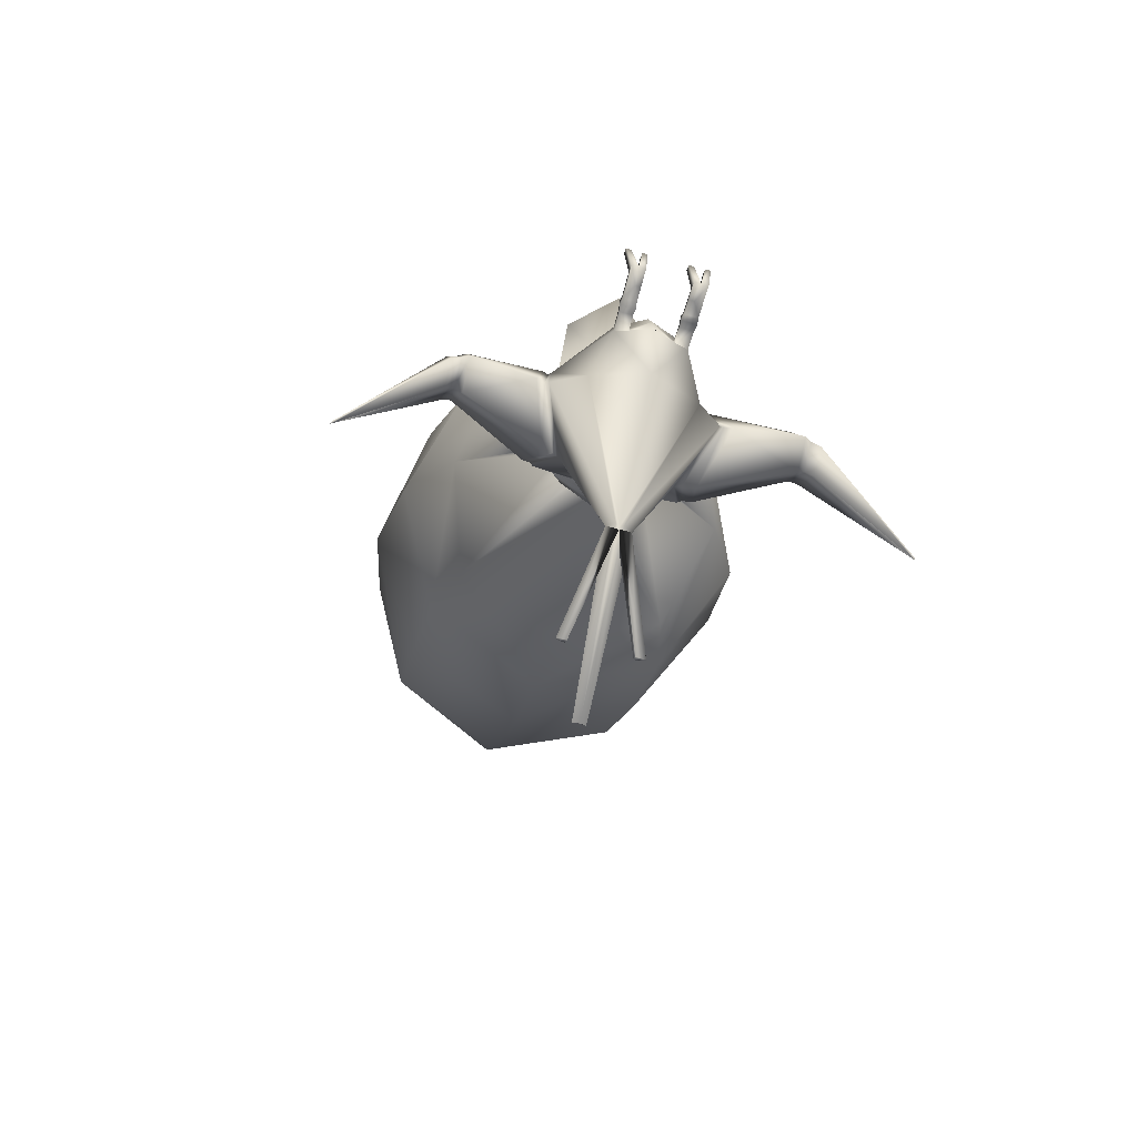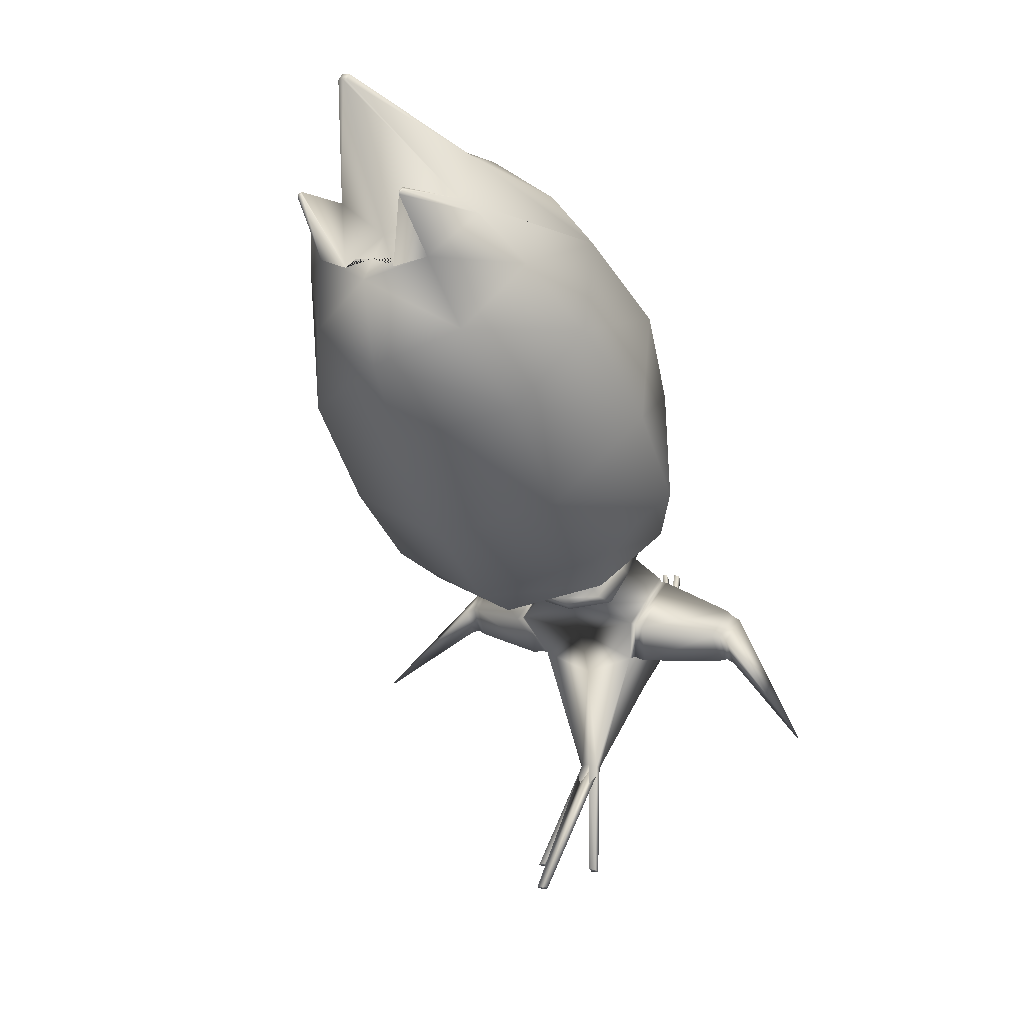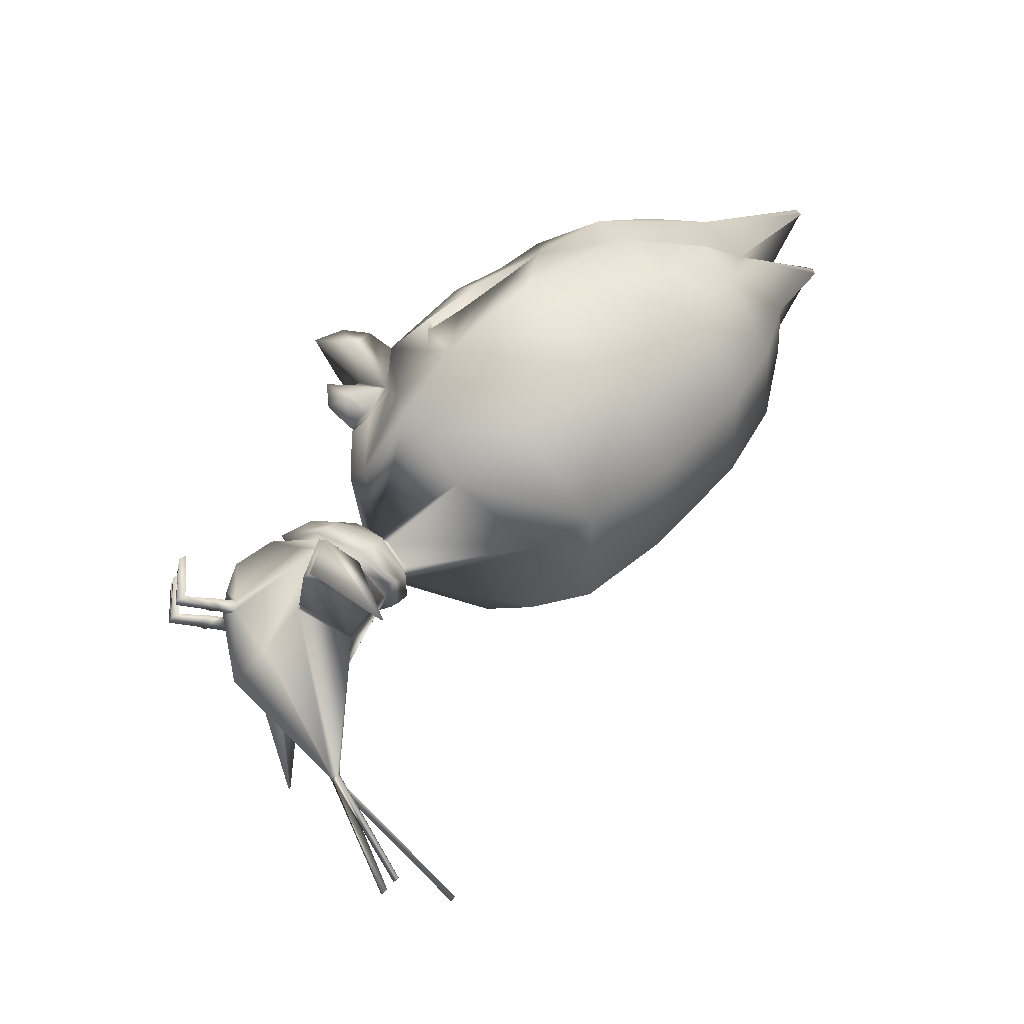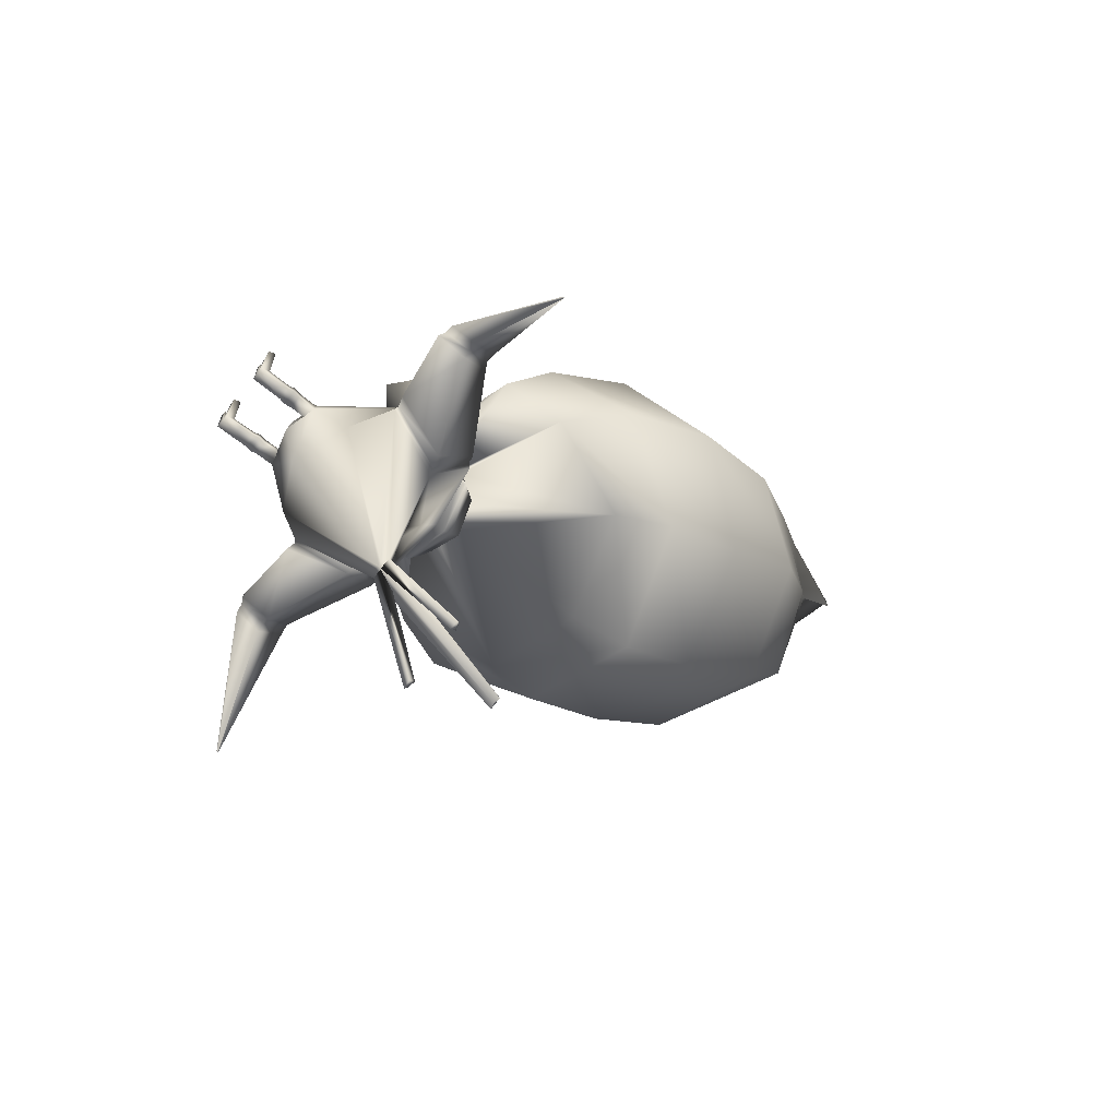
<metadata>
{"format":"obj","ext":"obj","renderer":"f3d","projection":"perspective","resolution":1024,"background":"white","views":[{"elev":-64.9,"azim":-15.5,"up":"+Z"},{"elev":3.3,"azim":-152.7,"up":"+Z"},{"elev":-21.7,"azim":75.4,"up":"+Z"},{"elev":-69.7,"azim":52.9,"up":"+Z"}]}
</metadata>
<code>
o pollo_blenderin:Mesh
v -0.00443 5.016 3.598
v -0.00443 4.985 3.64
v 0.02287 4.984 3.639
v 0.02721 5.021 3.597
v 0.03547 2.141 -2.221
v 0.03803 2.136 -2.234
v -0.003787 2.124 -2.249
v -0.003771 2.137 -2.229
v 0.1924 1.709 -2.149
v 0.2418 1.697 -2.159
v 0.2556 1.68 -2.173
v 0.1924 1.673 -2.179
v 1.852 1.232 -0.8647
v 1.846 1.217 -0.866
v 1.839 1.227 -0.8676
v 0.2643 0.1235 0.04269
v 0.2299 0.124 0.04287
v 0.2292 0.07989 0.01133
v 0.2641 0.07784 0.009802
v 0.1582 0.08056 0.01161
v 0.1589 0.1246 0.04316
v 0.1248 0.1251 0.04334
v 0.125 0.0825 0.01307
v 0.1893 0.07988 -0.2931
v 0.1902 0.1384 -0.2512
v 0.145 0.139 -0.2509
v 0.1452 0.08246 -0.2911
v 0.2358 0.1378 -0.2514
v 0.2355 0.07716 -0.2951
v 0.3743 4.964 2.86
v 0.3653 4.94 2.887
v 0.3763 4.923 2.908
v 0.3907 4.938 2.89
v 0.4033 4.644 2.479
v 0.1789 4.698 2.418
v 0.4486 4.302 2.879
v 0.6439 4.392 2.769
v 0.4165 4.04 3.177
v -0.004437 4.506 2.637
v -0.004463 1.124 1.607
v -0.004464 1.144 1.417
v 0.1174 1.243 1.459
v 0.1059 1.263 1.495
v -0.00446 1.234 2.076
v -0.004462 1.024 1.964
v 0.306 1.258 1.821
v -0.004459 1.443 2.075
v -0.004461 1.375 1.65
v 0.3056 1.522 1.483
v -0.004458 1.642 1.947
v -0.007958 0.8792 0.3148
v 0.2595 1.055 0.2552
v 0.2942 1.035 0.2892
v -0.008203 0.8289 0.3579
v 0.2943 1.549 -0.04714
v -0.004466 1.598 -0.09267
v -0.004466 1.659 -0.1134
v 0.3207 1.593 -0.05217
v -0.004466 1.313 -1.399
v 0.05714 1.296 -1.412
v 0.0752 1.274 -1.431
v -0.004466 1.265 -1.438
v 0.02284 1.246 -1.416
v 0.8408 3.872 2.712
v 0.8429 4.082 2.451
v -0.00445 2.544 2.709
v 0.2896 2.784 2.764
v 0.2589 3.184 2.924
v -0.004441 3.584 3.14
v 0.2977 2.692 2.861
v 0.27 3.1 3.029
v 0.1853 1.435 1.329
v 0.2807 1.487 1.492
v 0.1701 1.403 1.341
v -0.004453 2.114 2.532
v 0.3155 2.204 2.432
v 0.5843 2.612 2.612
v -0.00445 2.469 2.77
v 0.8334 2.342 2.279
v 1.007 2.428 2.126
v 0.9026 3.174 2.64
v 0.5665 1.774 1.865
v 0.7943 1.971 1.951
v 0.7641 2.043 1.872
v 0.526 1.844 1.788
v 0.8031 2.415 2.199
v 0.5438 2.682 2.535
v 0.2851 1.842 2.113
v 0.2344 1.908 2.04
v 0.2648 2.272 2.359
v 0.6752 2.543 0.174
v -0.004459 2.713 -0.02637
v -0.004456 3.164 0.1161
v 0.7825 2.943 0.3843
v 0.8853 1.935 0.5259
v 1.143 2.357 0.8517
v -0.004459 1.606 1.966
v 0.3234 1.545 1.459
v 0.552 4.459 2.013
v -0.004439 4.646 1.772
v -0.004436 4.772 2.333
v -0.00445 3.717 0.5775
v 0.7927 3.519 0.8404
v 1.21 3.01 1.419
v 0.7394 1.582 1.101
v 0.8843 1.854 1.555
v -0.004438 3.908 3.33
v -0.004441 3.533 3.255
v 0.344 3.603 3.185
v 0.4631 1.008 0.09532
v 0.2266 0.4921 -0.3259
v 0.3482 0.6948 -0.6373
v 0.5457 0.8877 -0.3897
v 0.2961 0.916 0.1634
v -0.008282 0.7599 0.3071
v -0.00437 0.5094 0.1055
v 0.2264 0.4953 -0.2512
v -0.004466 1.482 -0.3093
v 0.4663 1.522 -0.2102
v 0.3711 1.299 -0.5158
v -0.004466 1.318 -0.6513
v -0.001277 0.5374 -0.7766
v -0.004466 1.254 -1.432
v 1.102 1.19 -0.2183
v 1.099 0.9541 -0.07378
v 1.161 0.9611 -0.08963
v 1.164 1.196 -0.234
v 1.125 0.8585 -0.3376
v 1.187 0.8647 -0.3527
v 1.137 1.032 -0.4069
v 1.197 1.038 -0.4208
v 0.4832 1.014 0.0716
v 0.4948 1.495 -0.2227
v 0.5733 0.8992 -0.3818
v 0.4186 1.283 -0.508
v 0.1399 0.479 -0.3193
v -0.004466 0.4334 -0.2865
v 0.1396 0.4868 -0.25
v -0.004466 0.4513 -0.1095
v 0.1416 0.3737 -0.2503
v 0.23 0.3738 -0.2513
v 0.1417 0.3737 -0.3097
v 0.2296 0.374 -0.3157
v -0.004437 4.646 2.477
v 0.1739 1.428 1.298
v -0.004463 1.342 1.256
v -0.004463 1.327 1.241
v -0.004463 1.313 1.273
v -0.004462 1.339 1.627
v -0.004444 4.333 1.254
v 0.7715 4.108 1.483
v 1.075 3.675 2.016
v 0.1352 0.3283 -0.2455
v 0.2385 0.3283 -0.2465
v 0.2376 0.3283 -0.3173
v 0.1351 0.3284 -0.3106
v 0.2326 0.2873 -0.2514
v 0.1432 0.2868 -0.2506
v 0.2317 0.2869 -0.3083
v 0.143 0.2869 -0.303
v 0.1793 0.194 -0.3059
v 0.144 0.1944 -0.2976
v 0.1443 0.1985 -0.2508
v 0.1907 0.1983 -0.2511
v 1.087 1.04 -0.4299
v 1.05 1.217 -0.2172
v 1.083 0.8323 -0.3466
v 1.038 0.9375 -0.04543
v 0.5514 1.484 -0.2346
v 0.5038 1.265 -0.5246
v 0.6389 0.8808 -0.3837
v 0.5161 1 0.07206
v -0.004466 1.422 0.4531
v 0.1317 1.467 0.3767
v 0.1319 1.501 0.3554
v -0.004466 1.446 0.4407
v 0.2495 1.573 0.2853
v 0.2497 1.542 0.2728
v 0.1685 1.7 0.1022
v 0.1619 1.723 0.1368
v -0.004465 1.774 0.09183
v -0.004465 1.75 0.04703
v -0.004467 1.047 0.4979
v 0.2247 1.189 0.4136
v 0.1366 1.422 0.4269
v -0.004466 1.374 0.511
v 0.31 1.517 0.2894
v 0.336 1.46 0.2272
v 0.2448 1.669 -0.003776
v 0.2154 1.709 0.07124
v -0.004465 1.769 -0.0185
v -0.004466 1.718 -0.07284
v 0.159 1.395 0.8677
v -0.004465 1.327 0.8615
v 0.5201 1.555 1.305
v 0.5407 1.773 1.714
v 0.3197 1.368 0.121
v 0.3539 1.357 0.1502
v 0.5609 3.111 2.976
v 0.4407 2.735 2.785
v -0.03607 5.021 3.597
v -0.03173 4.984 3.639
v -0.043 2.141 -2.221
v -0.04558 2.136 -2.234
v -0.2013 1.709 -2.149
v -0.2013 1.673 -2.179
v -0.2645 1.68 -2.173
v -0.2508 1.697 -2.159
v -1.753 1.232 -1.066
v -1.739 1.227 -1.068
v -1.745 1.217 -1.066
v -0.2732 0.1235 0.04269
v -0.273 0.07784 0.009802
v -0.2382 0.07989 0.01133
v -0.2389 0.124 0.04287
v -0.1671 0.08056 0.01161
v -0.1339 0.0825 0.01307
v -0.1337 0.1251 0.04334
v -0.1678 0.1246 0.04316
v -0.1982 0.07988 -0.2931
v -0.1991 0.1384 -0.2512
v -0.1539 0.139 -0.2509
v -0.1542 0.08246 -0.2911
v -0.2447 0.1378 -0.2514
v -0.2445 0.07716 -0.2951
v -0.3832 4.964 2.86
v -0.3996 4.938 2.89
v -0.3852 4.923 2.908
v -0.3742 4.94 2.887
v -0.4121 4.644 2.479
v -0.1877 4.698 2.418
v -0.4575 4.302 2.879
v -0.6528 4.392 2.769
v -0.4253 4.04 3.177
v -0.1148 1.263 1.496
v -0.1263 1.243 1.459
v -0.3149 1.258 1.821
v -0.3146 1.522 1.483
v -0.3112 1.035 0.2964
v -0.2767 1.054 0.264
v -0.3009 1.548 -0.04433
v -0.3275 1.593 -0.05041
v -0.06607 1.296 -1.412
v -0.08413 1.274 -1.431
v -0.03177 1.246 -1.416
v -0.8518 4.082 2.451
v -0.8497 3.872 2.712
v -0.2677 3.184 2.924
v -0.2984 2.784 2.764
v -0.2789 3.1 3.029
v -0.1943 1.424 1.338
v -0.179 1.403 1.341
v -0.2896 1.487 1.492
v -0.5932 2.612 2.612
v -0.3244 2.204 2.432
v -0.9115 3.177 2.632
v -1.016 2.428 2.126
v -0.8423 2.342 2.279
v -0.5754 1.774 1.865
v -0.5349 1.844 1.788
v -0.773 2.043 1.872
v -0.8032 1.971 1.951
v -0.812 2.415 2.199
v -0.5527 2.682 2.535
v -0.294 1.842 2.113
v -0.2433 1.91 2.039
v -0.2737 2.272 2.359
v -0.6842 2.543 0.174
v -0.7914 2.943 0.3843
v -0.8942 1.926 0.5209
v -1.152 2.353 0.8452
v -0.3324 1.545 1.458
v -0.5609 4.459 2.013
v -0.8016 3.519 0.8404
v -1.219 3.01 1.419
v -0.7483 1.581 1.101
v -0.8932 1.856 1.554
v -0.3529 3.603 3.185
v -0.4888 1.008 0.09609
v -0.5322 0.8877 -0.4027
v -0.3426 0.6948 -0.6402
v -0.2356 0.4921 -0.3259
v -0.3205 0.9159 0.1783
v -0.2353 0.4953 -0.2512
v -0.3623 1.299 -0.5188
v -0.4664 1.522 -0.2138
v -1.077 1.19 -0.3265
v -1.136 1.196 -0.3523
v -1.157 0.9611 -0.2095
v -1.099 0.9541 -0.1836
v -1.139 0.8647 -0.4733
v -1.081 0.8585 -0.448
v -1.137 1.038 -0.5426
v -1.08 1.032 -0.5182
v -0.4924 1.495 -0.229
v -0.5081 1.014 0.06951
v -0.5564 0.8992 -0.3982
v -0.4035 1.284 -0.5134
v -0.1489 0.479 -0.3193
v -0.1486 0.4868 -0.25
v -0.2389 0.3738 -0.2513
v -0.1505 0.3737 -0.2503
v -0.1507 0.3737 -0.3097
v -0.2385 0.374 -0.3157
v -0.1828 1.428 1.298
v -0.7804 4.108 1.483
v -1.084 3.675 2.016
v -0.1441 0.3283 -0.2455
v -0.2474 0.3283 -0.2465
v -0.2466 0.3283 -0.3173
v -0.1441 0.3284 -0.3106
v -0.2416 0.2873 -0.2514
v -0.1522 0.2868 -0.2506
v -0.2406 0.2869 -0.3083
v -0.1519 0.2869 -0.303
v -0.1882 0.194 -0.3059
v -0.1532 0.1985 -0.2508
v -0.1529 0.1944 -0.2976
v -0.1996 0.1983 -0.2511
v -1.027 1.04 -0.5326
v -1.026 1.217 -0.3167
v -1.038 0.8323 -0.4499
v -1.044 0.9375 -0.1454
v -0.4743 1.265 -0.5369
v -0.5442 1.484 -0.2477
v -0.6131 0.8808 -0.4099
v -0.5448 1 0.06342
v -0.1408 1.5 0.3553
v -0.1406 1.467 0.3767
v -0.2584 1.573 0.2854
v -0.2586 1.542 0.2728
v -0.1708 1.723 0.1369
v -0.1774 1.7 0.1021
v -0.1455 1.422 0.4271
v -0.2353 1.189 0.4156
v -0.319 1.517 0.2895
v -0.3458 1.459 0.2291
v -0.2243 1.709 0.07148
v -0.2526 1.669 -0.002214
v -0.1679 1.395 0.8677
v -0.529 1.555 1.305
v -0.5497 1.773 1.714
v -0.3303 1.367 0.1249
v -0.3649 1.357 0.1532
v -0.5698 3.116 2.967
v -0.3066 2.692 2.861
v -0.4496 2.735 2.785
f 1 2 3 4
f 5 6 7 8
f 9 10 11 12
f 13 14 15
f 16 17 18 19
f 20 21 22 23
f 24 25 21 20
f 25 26 22 21
f 26 27 23 22
f 27 24 20 23
f 28 25 17 16
f 25 24 18 17
f 24 29 19 18
f 29 28 16 19
f 30 31 32 33
f 34 35 31 30
f 35 36 32 31
f 36 37 33 32
f 38 36 4 3
f 36 39 1 4
f 40 41 42 43
f 44 45 46 47
f 48 49 46 45
f 49 50 47 46
f 51 52 53 54
f 55 56 57 58
f 59 60 10 9
f 60 61 11 10
f 61 62 12 11
f 61 63 6 5
f 62 61 5 8
f 36 64 65 37
f 66 67 68 69
f 70 71 68 67
f 72 49 73 74
f 62 59 9 12
f 75 76 77 78
f 77 79 80 81
f 82 83 84 85
f 83 79 86 84
f 79 77 87 86
f 88 82 85 89
f 77 76 90 87
f 76 88 89 90
f 91 92 93 94
f 95 91 94 96
f 97 50 49 98
f 99 100 101 34
f 65 99 34 37
f 94 93 102 103
f 96 94 103 104
f 105 95 96 106
f 107 108 109 38
f 106 96 104 80
f 110 111 112 113
f 114 115 116 117
f 118 119 120 121
f 113 112 63 61
f 112 122 123 63
f 121 120 60 59
f 120 113 61 60
f 124 125 126 127
f 125 128 129 126
f 128 130 131 129
f 130 124 127 131
f 119 110 132 133
f 110 113 134 132
f 113 120 135 134
f 120 119 133 135
f 111 136 137 122 112
f 136 138 139 137
f 110 114 117 111
f 117 116 139 138
f 138 140 141 117
f 138 136 142 140
f 136 111 143 142
f 111 117 141 143
f 39 36 35 144
f 144 35 34 101
f 37 34 30 33
f 2 107 38 3
f 98 49 72 145
f 145 72 146 147
f 146 72 74 148
f 49 48 149 73
f 103 102 150 151
f 104 103 151 152
f 80 104 152 81
f 153 154 141 140
f 143 141 154 155
f 142 143 155 156
f 140 142 156 153
f 157 154 153 158
f 155 154 157 159
f 156 155 159 160
f 153 156 160 158
f 159 157 28 29
f 161 159 29 24
f 158 160 162 163
f 164 157 158 163
f 165 166 124 130
f 167 165 130 128
f 168 167 128 125
f 166 168 125 124
f 131 127 13 15
f 129 131 15 14
f 126 129 14 13
f 127 126 13
f 135 133 169 170
f 134 135 170 171
f 132 134 171 172
f 133 132 172 169
f 170 169 166 165
f 171 170 165 167
f 172 171 167 168
f 169 172 168 166
f 173 174 175 176
f 177 175 174 178
f 178 179 180 177
f 181 180 179 182
f 183 184 185 186
f 187 185 184 188
f 188 189 190 187
f 191 190 189 192
f 73 149 40 43
f 74 73 43 42
f 148 74 42 41
f 175 193 194 176
f 105 195 193 175
f 195 196 97 98
f 115 114 52 51
f 197 52 114 110
f 110 119 55 197
f 56 55 119 118
f 174 173 186 185
f 178 174 185 187
f 52 197 198 53
f 197 55 58 198
f 179 178 187 190
f 182 179 190 191
f 54 53 184 183
f 188 184 53 198
f 198 58 189 188
f 192 189 58 57
f 63 123 7 6
f 95 105 175 177
f 91 95 177 180
f 181 92 91 180
f 106 80 79 83
f 87 85 84 86
f 89 85 87 90
f 199 81 38 109
f 71 199 109 108
f 70 200 199 71
f 70 78 77 200
f 77 81 199 200
f 106 83 82 196
f 97 88 76 75
f 196 82 88 97
f 106 196 195 105
f 193 195 98 145
f 194 193 145 147
f 162 161 24 27
f 163 162 27 26
f 25 164 163 26
f 160 159 161 162
f 25 28 157 164
f 81 152 65 64
f 152 151 99 65
f 151 150 100 99
f 81 64 36 38
f 1 201 202 2
f 203 8 7 204
f 205 206 207 208
f 209 210 211
f 212 213 214 215
f 216 217 218 219
f 220 216 219 221
f 221 219 218 222
f 222 218 217 223
f 223 217 216 220
f 224 212 215 221
f 221 215 214 220
f 220 214 213 225
f 225 213 212 224
f 226 227 228 229
f 230 226 229 231
f 231 229 228 232
f 232 228 227 233
f 234 202 201 232
f 232 201 1 39
f 40 235 236 41
f 44 47 237 45
f 48 45 237 238
f 238 237 47 50
f 51 54 239 240
f 241 242 57 56
f 59 205 208 243
f 243 208 207 244
f 244 207 206 62
f 244 203 204 245
f 62 8 203 244
f 232 233 246 247
f 66 69 248 249
f 108 250 248 69
f 251 252 253 238
f 62 206 205 59
f 75 78 254 255
f 254 256 257 258
f 259 260 261 262
f 262 261 263 258
f 258 263 264 254
f 265 266 260 259
f 254 264 267 255
f 255 267 266 265
f 268 269 93 92
f 270 271 269 268
f 97 272 238 50
f 273 230 101 100
f 246 233 230 273
f 269 274 102 93
f 271 275 274 269
f 276 277 271 270
f 107 234 278 108
f 277 257 275 271
f 279 280 281 282
f 283 284 116 115
f 118 121 285 286
f 280 244 245 281
f 281 245 123 122
f 121 59 243 285
f 285 243 244 280
f 287 288 289 290
f 290 289 291 292
f 292 291 293 294
f 294 293 288 287
f 286 295 296 279
f 279 296 297 280
f 280 297 298 285
f 285 298 295 286
f 282 281 122 137 299
f 299 137 139 300
f 279 282 284 283
f 284 300 139 116
f 300 284 301 302
f 300 302 303 299
f 299 303 304 282
f 282 304 301 284
f 39 144 231 232
f 144 101 230 231
f 233 227 226 230
f 2 202 234 107
f 272 305 251 238
f 305 147 146 251
f 146 148 252 251
f 238 253 149 48
f 274 306 150 102
f 275 307 306 274
f 257 256 307 275
f 308 302 301 309
f 304 310 309 301
f 303 311 310 304
f 302 308 311 303
f 312 313 308 309
f 310 314 312 309
f 311 315 314 310
f 308 313 315 311
f 314 225 224 312
f 316 220 225 314
f 313 317 318 315
f 319 317 313 312
f 320 294 287 321
f 322 292 294 320
f 323 290 292 322
f 321 287 290 323
f 293 210 209 288
f 291 211 210 293
f 289 209 211 291
f 288 209 289
f 298 324 325 295
f 297 326 324 298
f 296 327 326 297
f 295 325 327 296
f 324 320 321 325
f 326 322 320 324
f 327 323 322 326
f 325 321 323 327
f 173 176 328 329
f 330 331 329 328
f 331 330 332 333
f 181 182 333 332
f 183 186 334 335
f 336 337 335 334
f 337 336 338 339
f 191 192 339 338
f 253 235 40 149
f 252 236 235 253
f 148 41 236 252
f 328 176 194 340
f 276 328 340 341
f 341 272 97 342
f 115 51 240 283
f 343 279 283 240
f 279 343 241 286
f 56 118 286 241
f 329 334 186 173
f 331 336 334 329
f 240 239 344 343
f 343 344 242 241
f 333 338 336 331
f 182 191 338 333
f 54 183 335 239
f 337 344 239 335
f 344 337 339 242
f 192 57 242 339
f 245 204 7 123
f 270 330 328 276
f 268 332 330 270
f 181 332 268 92
f 277 262 258 257
f 264 263 261 260
f 266 267 264 260
f 345 278 234 256
f 250 108 278 345
f 346 250 345 347
f 346 347 254 78
f 254 347 345 256
f 277 342 259 262
f 97 75 255 265
f 342 97 265 259
f 277 276 341 342
f 340 305 272 341
f 194 147 305 340
f 318 223 220 316
f 317 222 223 318
f 221 222 317 319
f 315 318 316 314
f 221 319 312 224
f 256 247 246 307
f 307 246 273 306
f 306 273 100 150
f 256 234 232 247
f 78 70 67 66
f 346 78 66 249
f 250 346 249 248
f 71 108 69 68

</code>
